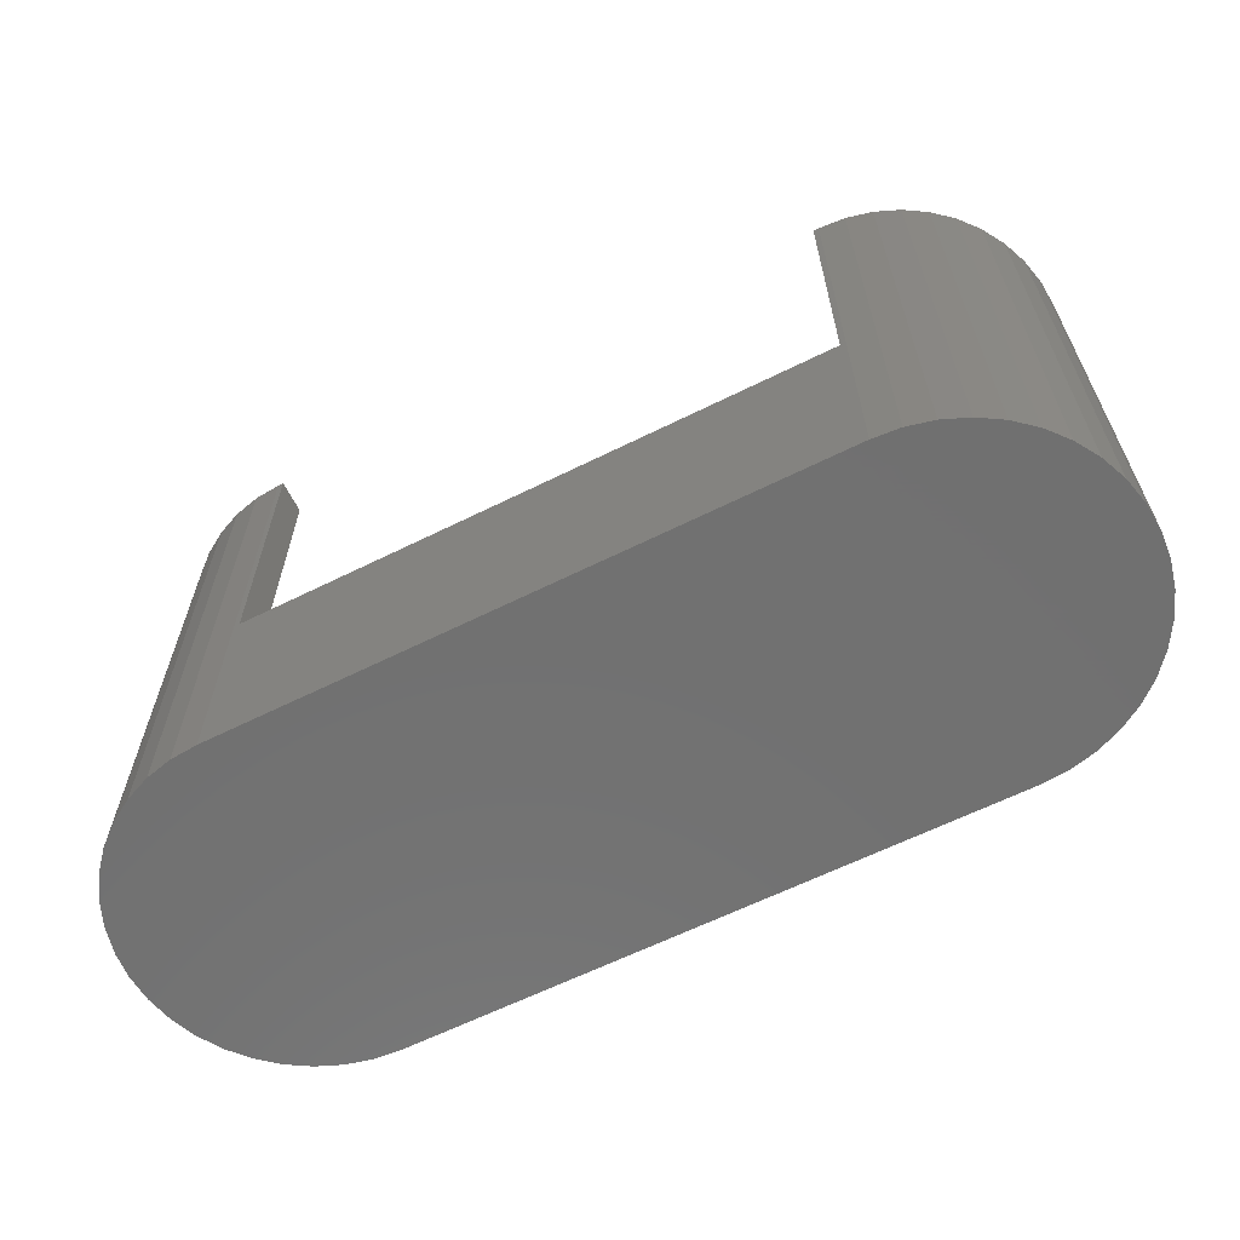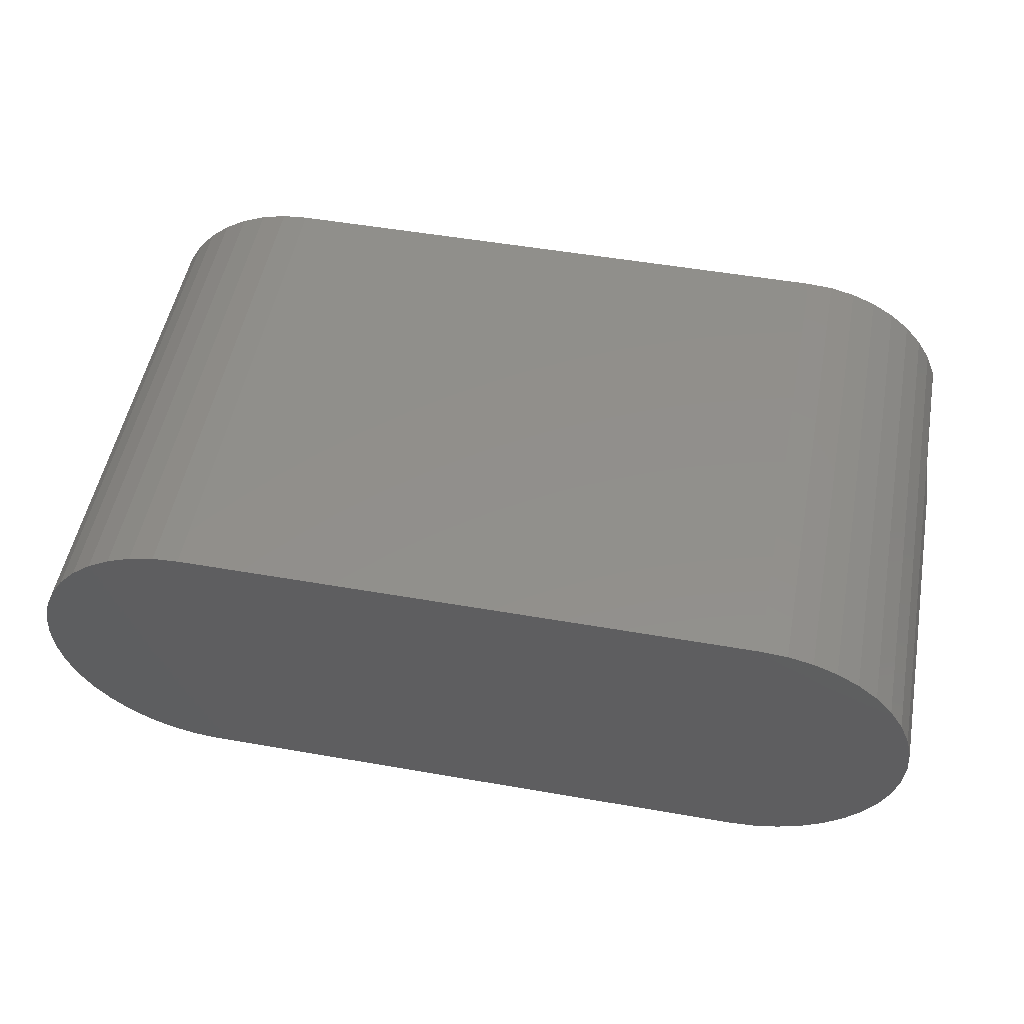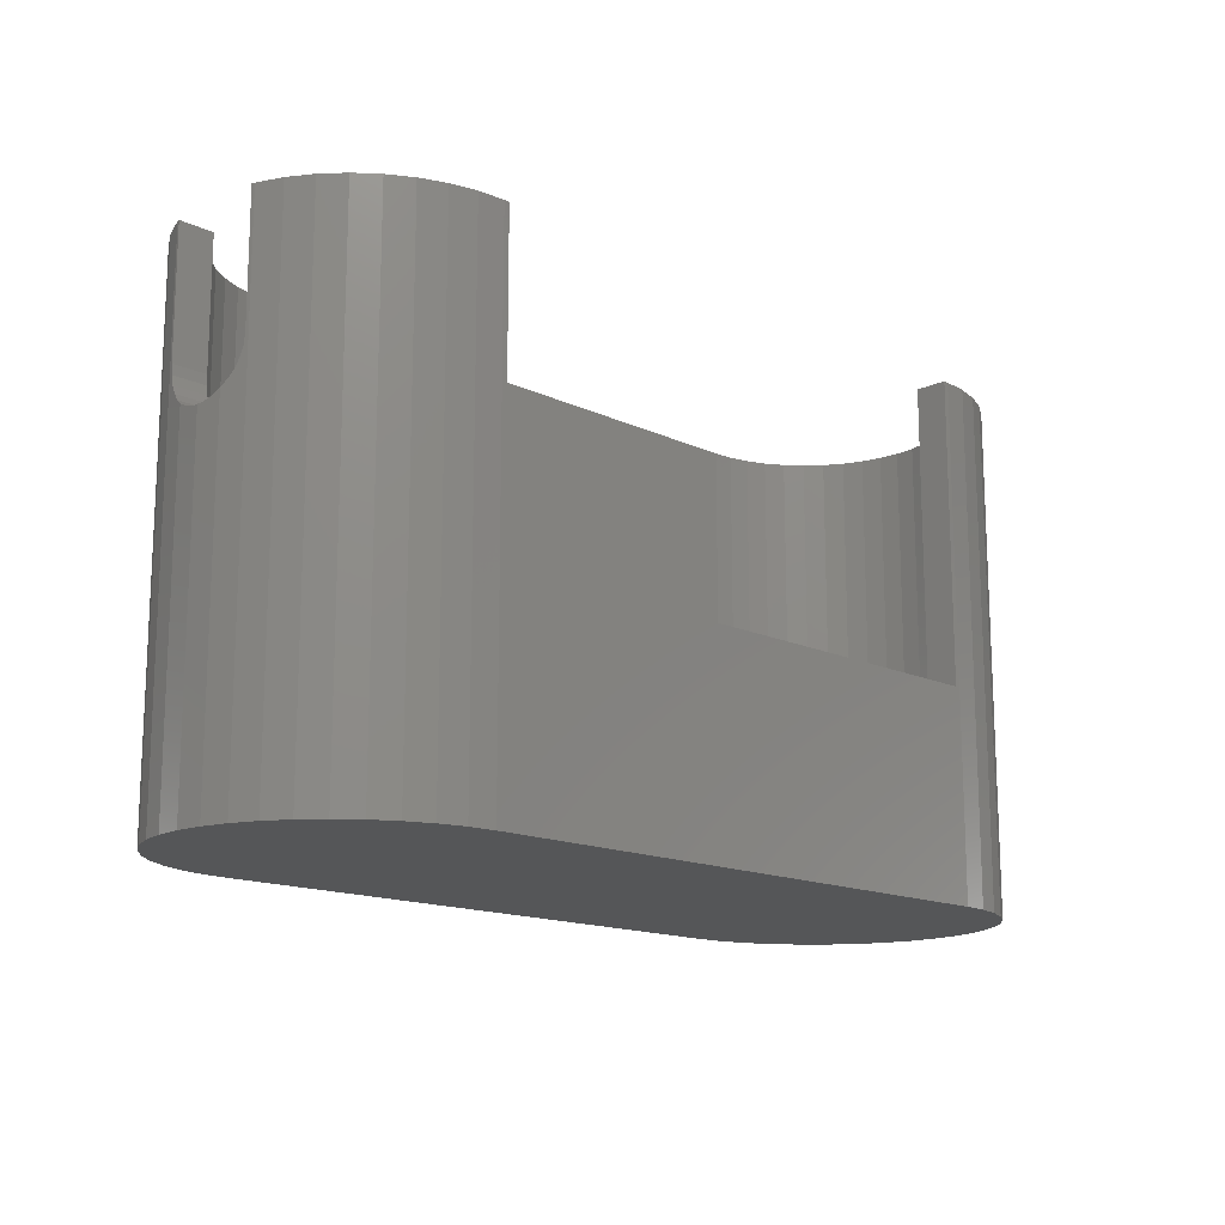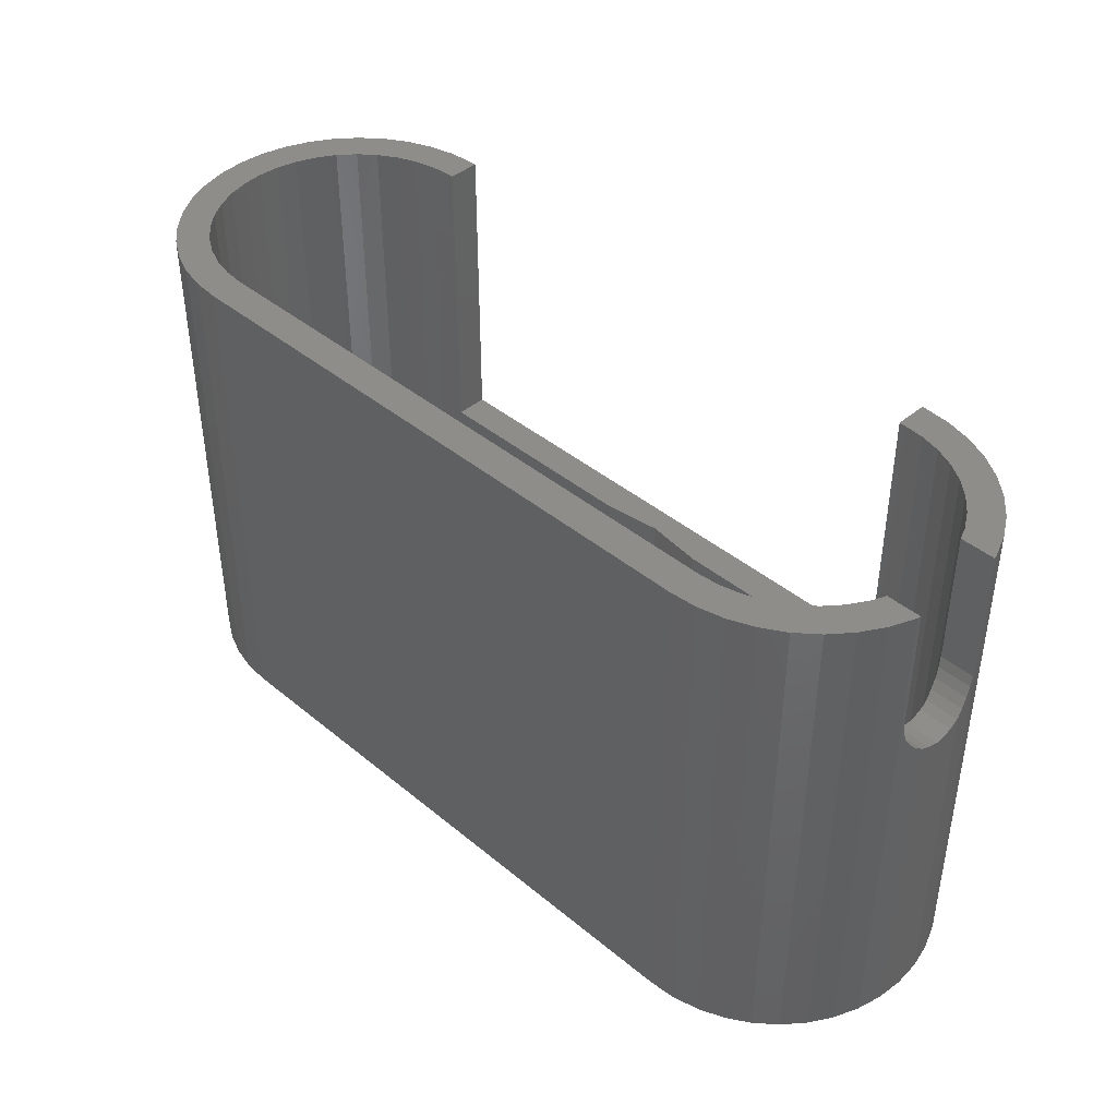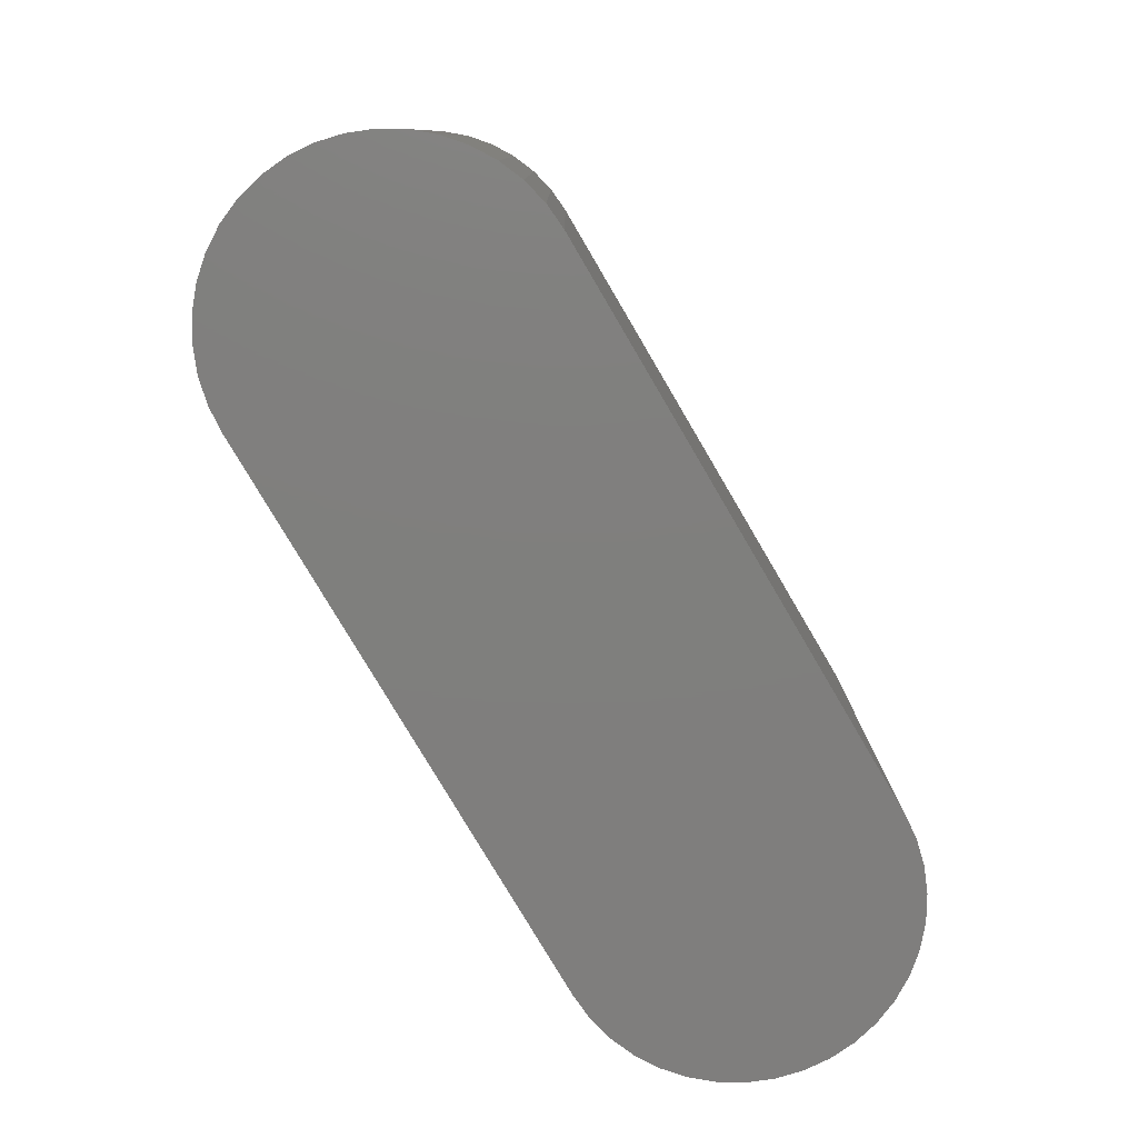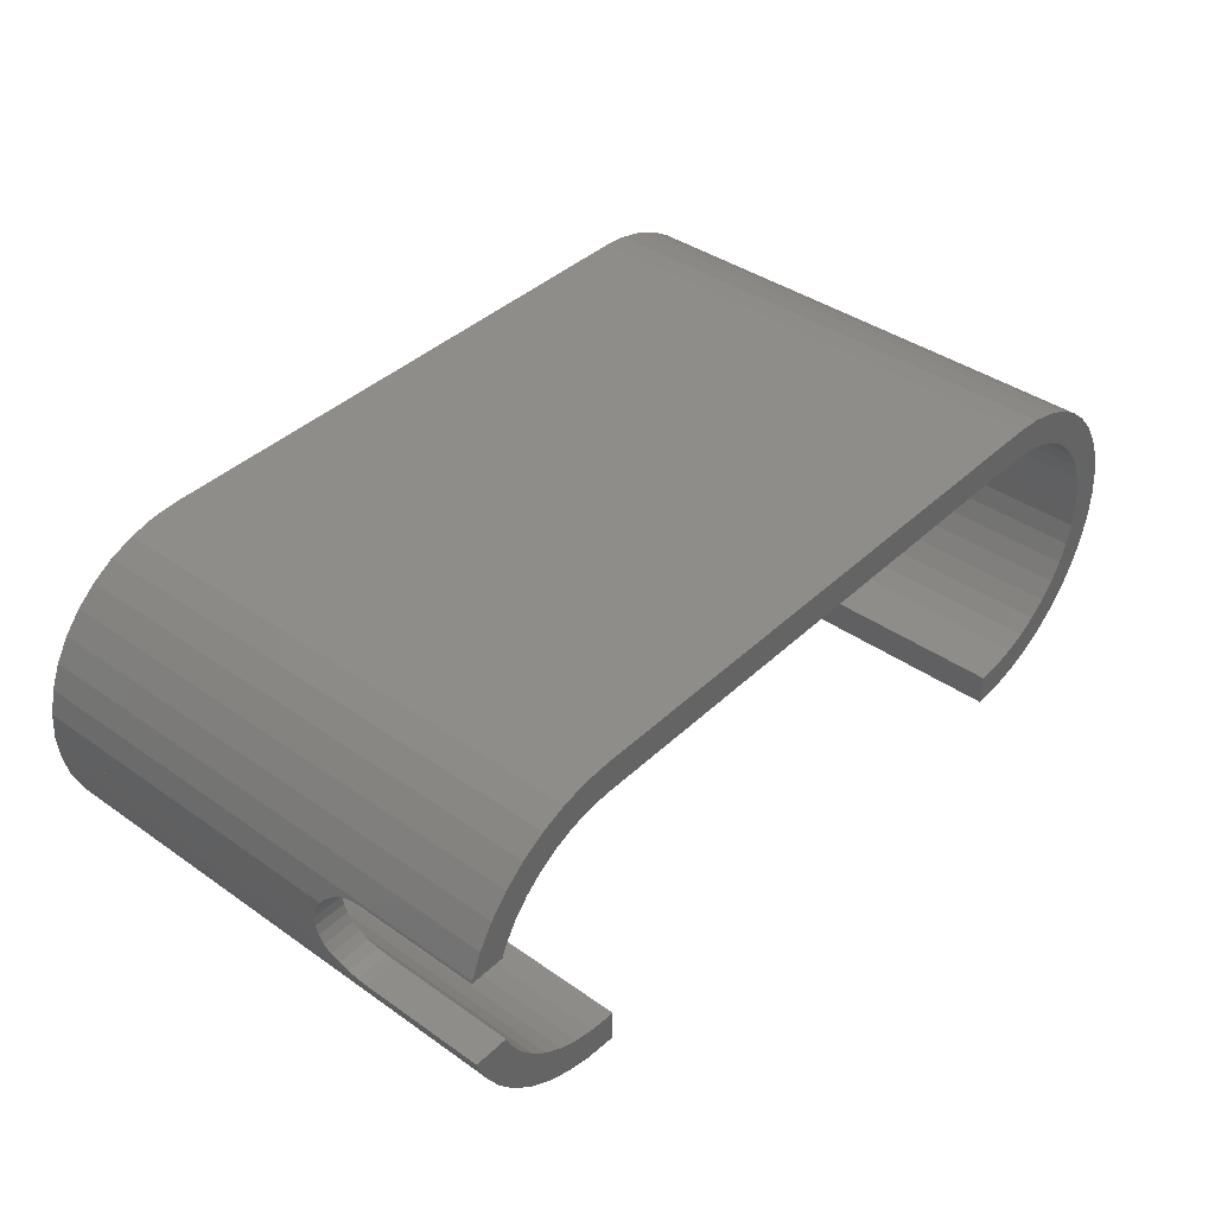
<metadata>
{"format":"stl","ext":"stl","renderer":"f3d","projection":"perspective","resolution":1024,"background":"white","views":[{"elev":-62.9,"azim":26.7,"up":"+Z"},{"elev":51.7,"azim":-169.3,"up":"+Y"},{"elev":-14.9,"azim":-45.3,"up":"+Z"},{"elev":41.8,"azim":-135.2,"up":"+Z"},{"elev":-78.9,"azim":120.5,"up":"+Z"},{"elev":39.9,"azim":-49.1,"up":"+Y"}]}
</metadata>
<code>
# stl→obj: 221 verts, 442 faces
v 15.5 31 0
v 13.08 30.81 47
v 15.5 31 47
v 13.08 30.81 0
v 2.96 24.61 0
v 4.54 26.46 47
v 4.54 26.46 0
v 2.96 24.61 47
v 8.463 29.31 0
v 6.389 28.04 47
v 8.463 29.31 47
v 6.389 28.04 0
v 4.54 4.54 0
v 6.389 2.96 47
v 4.54 4.54 47
v 6.389 2.96 0
v 0.7586 20.29 0
v 1.689 22.54 47
v 1.689 22.54 0
v 0.7586 20.29 47
v 0.6891 20 35.5
v 0.6654 19.9 34.56
v 0.5957 19.61 33.67
v 0.4827 19.14 32.85
v 0.3316 18.51 32.16
v 0.1908 17.92 31.73
v 0.1908 17.92 0
v 0.6891 20 47
v 0 15.5 0
v 0.03702 15.03 31.02
v 9.937e-16 15.5 31.02
v 0.1908 13.08 0
v 0.1094 14.11 31.22
v 0.1771 13.25 31.6
v 0.1908 13.08 31.73
v 0 15.5 35.5
v 10.71 30.24 47
v 10.71 30.24 0
v 8.463 1.689 47
v 8.463 1.689 0
v 10.71 0.7586 0
v 13.08 0.1908 47
v 10.71 0.7586 47
v 13.08 0.1908 0
v 0.7586 10.71 0
v 0.3316 12.49 32.16
v 0.4827 11.86 32.85
v 0.5957 11.39 33.67
v 0.6654 11.1 34.56
v 0.6891 11 35.5
v 0.7586 10.71 47
v 0.6891 11 47
v 2.96 6.389 47
v 2.96 6.389 0
v 84.81 13.08 0
v 84.81 17.92 0
v 85 15.5 0
v 84.24 10.71 0
v 84.24 20.29 0
v 83.31 8.463 0
v 83.31 22.54 0
v 82.04 6.389 0
v 82.04 24.61 0
v 80.46 4.54 0
v 80.46 26.46 0
v 78.61 2.96 0
v 78.61 28.04 0
v 76.54 1.689 0
v 76.54 29.31 0
v 74.29 0.7586 0
v 74.29 30.24 0
v 71.92 0.1908 0
v 71.92 30.81 0
v 69.5 0 0
v 69.5 31 0
v 15.5 7.506e-08 0
v 15.5 0 0
v 1.689 8.463 0
v 0.1771 17.75 31.6
v 0.1094 16.89 31.22
v 0.03702 15.97 31.02
v 15.5 0 47
v 15.5 7.506e-08 47
v 1.689 8.463 47
v 82 15.5 47
v 85 15.5 47
v 84.81 17.92 47
v 81.85 17.46 47
v 84.24 20.29 47
v 84.81 13.08 47
v 81.39 19.36 47
v 83.31 22.54 47
v 81.85 13.54 47
v 80.64 21.17 47
v 82.04 24.61 47
v 84.24 10.71 47
v 81.39 11.64 47
v 79.61 22.85 47
v 80.46 26.46 47
v 78.34 24.34 47
v 78.61 28.04 47
v 76.85 25.61 47
v 76.54 29.31 47
v 75.17 26.64 47
v 74.29 30.24 47
v 73.36 27.39 47
v 71.92 30.81 47
v 71.46 27.85 47
v 69.5 31 47
v 69.5 28 47
v 15.5 28 47
v 13.54 27.85 47
v 11.64 27.39 47
v 9.825 26.64 47
v 8.153 25.61 47
v 6.661 24.34 47
v 5.387 22.85 47
v 4.362 21.17 47
v 3.876 20 47
v 83.31 8.463 47
v 80.64 9.825 47
v 82.04 6.389 47
v 79.61 8.153 47
v 80.46 4.54 47
v 78.34 6.661 47
v 78.61 2.96 47
v 76.85 5.387 47
v 76.54 1.689 47
v 75.17 4.362 47
v 74.29 0.7586 47
v 73.36 3.612 47
v 71.92 0.1908 47
v 71.46 3.154 47
v 69.5 3 47
v 69.5 0 47
v 69 3 47
v 69 0 47
v 15.5 3 47
v 13.54 3.154 47
v 11.64 3.612 47
v 9.825 4.362 47
v 8.153 5.387 47
v 6.661 6.661 47
v 5.387 8.153 47
v 4.362 9.825 47
v 3.876 11 47
v 16 0 47
v 16 3 47
v 16 0 19
v 69 0 19
v 3.835 19.9 34.56
v 3.876 20 35.5
v 3.037 15.03 31.02
v 3.109 14.11 31.22
v 3.407 18.51 32.16
v 3.558 19.14 32.85
v 3.715 19.61 33.67
v 3.612 19.36 33.24
v 3.612 11.64 33.24
v 3.715 11.39 33.67
v 3.558 11.86 32.85
v 3.835 11.1 34.56
v 3.876 11 35.5
v 3.037 15.97 31.02
v 3.109 16.89 31.22
v 3.225 17.75 31.6
v 3 15.5 31.02
v 3.225 13.25 31.6
v 3.407 12.49 32.16
v 3.154 13.54 31.47
v 3.154 17.46 31.47
v 3.154 17.46 3
v 3 15.5 3
v 15.5 3 3
v 13.54 3.154 3
v 6.661 24.34 3
v 8.153 25.61 3
v 9.825 26.64 3
v 11.64 27.39 3
v 4.362 9.825 3
v 3.612 11.64 3
v 81.85 17.46 3
v 81.85 13.54 3
v 82 15.5 3
v 81.39 19.36 3
v 81.39 11.64 3
v 80.64 21.17 3
v 80.64 9.825 3
v 79.61 22.85 3
v 79.61 8.153 3
v 78.34 24.34 3
v 78.34 6.661 3
v 76.85 25.61 3
v 76.85 5.387 3
v 75.17 26.64 3
v 75.17 4.362 3
v 73.36 27.39 3
v 73.36 3.612 3
v 71.46 27.85 3
v 71.46 3.154 3
v 69.5 28 3
v 69.5 3 3
v 15.5 28 3
v 13.54 27.85 3
v 11.64 3.612 3
v 9.825 4.362 3
v 8.153 5.387 3
v 6.661 6.661 3
v 5.387 22.85 3
v 5.387 8.153 3
v 4.362 21.17 3
v 3.612 19.36 3
v 3.154 13.54 3
v 69 3 19
v 48.02 3 6
v 48.02 3 19
v 36.98 3 6
v 36.98 3 19
v 16 3 19
v 42.5 2.3 19
v 42.5 2.3 6
f 1 2 3
f 2 1 4
f 5 6 7
f 6 5 8
f 9 10 11
f 10 9 12
f 13 14 15
f 14 13 16
f 17 18 19
f 18 17 20
f 19 8 5
f 8 19 18
f 17 21 20
f 17 22 21
f 17 23 22
f 17 24 23
f 17 25 24
f 26 17 27
f 17 26 25
f 20 21 28
f 29 30 31
f 32 30 29
f 30 32 33
f 33 32 34
f 34 32 35
f 31 36 29
f 12 6 10
f 6 12 7
f 4 37 2
f 37 4 38
f 16 39 14
f 39 16 40
f 41 42 43
f 42 41 44
f 45 35 32
f 35 45 46
f 46 45 47
f 47 45 48
f 48 45 49
f 49 45 50
f 51 50 45
f 50 51 52
f 13 53 54
f 53 13 15
f 55 56 57
f 58 56 55
f 58 59 56
f 60 59 58
f 60 61 59
f 62 61 60
f 62 63 61
f 64 63 62
f 64 65 63
f 66 65 64
f 66 67 65
f 68 67 66
f 68 69 67
f 70 69 68
f 70 71 69
f 72 71 70
f 72 73 71
f 74 73 72
f 74 75 73
f 76 74 77
f 74 76 75
f 76 1 75
f 44 76 77
f 76 44 1
f 44 4 1
f 41 4 44
f 41 38 4
f 40 38 41
f 40 9 38
f 16 9 40
f 16 12 9
f 13 12 16
f 13 7 12
f 54 7 13
f 54 5 7
f 78 5 54
f 78 19 5
f 45 19 78
f 45 17 19
f 32 17 45
f 32 27 17
f 27 32 29
f 27 79 26
f 27 80 79
f 27 81 80
f 29 81 27
f 81 29 31
f 31 29 36
f 44 82 42
f 82 44 77
f 40 43 39
f 43 40 41
f 77 83 82
f 83 77 76
f 78 51 45
f 51 78 84
f 54 84 78
f 84 54 53
f 85 86 87
f 88 87 89
f 86 85 90
f 91 89 92
f 93 90 85
f 94 92 95
f 90 93 96
f 97 96 93
f 87 88 85
f 89 91 88
f 92 94 91
f 98 95 99
f 95 98 94
f 100 99 101
f 99 100 98
f 101 102 100
f 103 102 101
f 103 104 102
f 105 104 103
f 105 106 104
f 107 106 105
f 107 108 106
f 109 108 107
f 109 110 108
f 3 110 109
f 3 111 110
f 3 112 111
f 2 112 3
f 2 113 112
f 37 113 2
f 37 114 113
f 11 114 37
f 11 115 114
f 10 115 11
f 115 10 116
f 6 116 10
f 116 6 117
f 8 117 6
f 117 8 118
f 18 118 8
f 118 18 119
f 20 119 18
f 119 20 28
f 96 97 120
f 121 120 97
f 120 121 122
f 123 122 121
f 122 123 124
f 125 124 123
f 124 125 126
f 127 126 125
f 127 128 126
f 129 128 127
f 129 130 128
f 131 130 129
f 131 132 130
f 133 132 131
f 134 132 133
f 134 135 132
f 136 135 134
f 135 136 137
f 138 82 83
f 139 82 138
f 139 42 82
f 140 42 139
f 140 43 42
f 141 43 140
f 141 39 43
f 142 39 141
f 14 142 143
f 142 14 39
f 15 143 144
f 143 15 14
f 53 144 145
f 84 145 146
f 144 53 15
f 145 84 53
f 146 51 84
f 51 146 52
f 138 147 148
f 83 147 138
f 147 83 82
f 38 11 37
f 11 38 9
f 77 83 76
f 83 77 82
f 82 149 147
f 149 77 150
f 77 149 82
f 150 135 137
f 150 74 135
f 74 150 77
f 75 3 109
f 3 75 1
f 86 56 87
f 56 86 57
f 65 101 99
f 101 65 67
f 124 62 122
f 62 124 64
f 89 61 92
f 61 89 59
f 87 59 89
f 59 87 56
f 95 65 99
f 65 95 63
f 69 105 103
f 105 69 71
f 73 109 107
f 109 73 75
f 67 103 101
f 103 67 69
f 70 128 130
f 128 70 68
f 72 130 132
f 130 72 70
f 66 124 126
f 124 66 64
f 90 57 86
f 57 90 55
f 92 63 95
f 63 92 61
f 71 107 105
f 107 71 73
f 120 58 96
f 58 120 60
f 122 60 120
f 60 122 62
f 96 55 90
f 55 96 58
f 74 132 135
f 132 74 72
f 68 126 128
f 126 68 66
f 151 21 22
f 21 151 152
f 153 33 154
f 33 153 30
f 155 24 25
f 24 155 156
f 157 22 23
f 22 157 151
f 23 158 157
f 156 23 24
f 23 156 158
f 159 48 160
f 161 48 159
f 48 161 47
f 162 50 163
f 50 162 49
f 160 49 162
f 49 160 48
f 80 164 165
f 164 80 81
f 25 166 155
f 26 166 25
f 166 26 79
f 164 81 167
f 31 167 81
f 30 167 31
f 167 30 153
f 168 46 169
f 168 35 46
f 35 168 34
f 170 34 168
f 154 34 170
f 34 154 33
f 169 47 161
f 47 169 46
f 79 171 166
f 79 165 171
f 165 79 80
f 163 52 146
f 52 163 50
f 21 119 28
f 119 21 152
f 165 172 171
f 164 172 165
f 173 164 167
f 164 173 172
f 174 139 138
f 139 174 175
f 176 115 116
f 115 176 177
f 178 113 114
f 113 178 179
f 146 145 163
f 180 159 160
f 180 160 162
f 180 162 163
f 180 163 145
f 159 180 181
f 182 183 184
f 185 183 182
f 185 186 183
f 187 186 185
f 187 188 186
f 189 188 187
f 189 190 188
f 191 190 189
f 191 192 190
f 193 192 191
f 193 194 192
f 195 194 193
f 195 196 194
f 197 196 195
f 197 198 196
f 199 198 197
f 199 200 198
f 201 200 199
f 201 202 200
f 203 202 201
f 203 174 202
f 204 174 203
f 204 175 174
f 179 175 204
f 179 205 175
f 178 205 179
f 178 206 205
f 177 206 178
f 177 207 206
f 176 207 177
f 176 208 207
f 209 208 176
f 209 210 208
f 211 210 209
f 211 180 210
f 212 180 211
f 212 181 180
f 172 181 212
f 172 213 181
f 213 172 173
f 118 209 117
f 209 118 211
f 117 176 116
f 176 117 209
f 177 114 115
f 114 177 178
f 204 111 112
f 111 204 203
f 207 143 142
f 143 207 208
f 144 180 145
f 180 144 210
f 153 173 167
f 213 153 154
f 213 154 170
f 153 213 173
f 152 118 119
f 118 152 211
f 151 211 152
f 157 211 151
f 158 211 157
f 211 158 212
f 156 212 158
f 155 212 156
f 166 212 155
f 171 212 166
f 212 171 172
f 179 112 113
f 112 179 204
f 206 142 141
f 142 206 207
f 205 141 140
f 141 205 206
f 143 210 144
f 210 143 208
f 181 170 168
f 181 168 169
f 181 169 161
f 181 161 159
f 170 181 213
f 175 140 139
f 140 175 205
f 184 88 182
f 88 184 85
f 200 134 133
f 134 200 202
f 193 100 102
f 100 193 191
f 185 94 187
f 94 185 91
f 182 91 185
f 91 182 88
f 199 106 108
f 106 199 197
f 201 108 110
f 108 201 199
f 195 102 104
f 102 195 193
f 183 85 184
f 85 183 93
f 189 100 191
f 100 189 98
f 187 98 189
f 98 187 94
f 197 104 106
f 104 197 195
f 192 123 190
f 123 192 125
f 194 129 127
f 129 194 196
f 186 93 183
f 93 186 97
f 188 97 186
f 97 188 121
f 190 121 188
f 121 190 123
f 196 131 129
f 131 196 198
f 198 133 131
f 133 198 200
f 192 127 125
f 127 192 194
f 134 214 136
f 214 215 216
f 215 202 217
f 214 202 215
f 202 214 134
f 218 217 219
f 219 138 148
f 219 174 138
f 217 174 219
f 174 217 202
f 203 110 111
f 110 203 201
f 147 219 148
f 219 147 149
f 150 136 214
f 136 150 137
f 216 150 214
f 220 150 216
f 149 218 219
f 218 149 220
f 220 149 150
f 215 220 216
f 220 215 221
f 221 215 217
f 221 218 220
f 218 221 217

</code>
